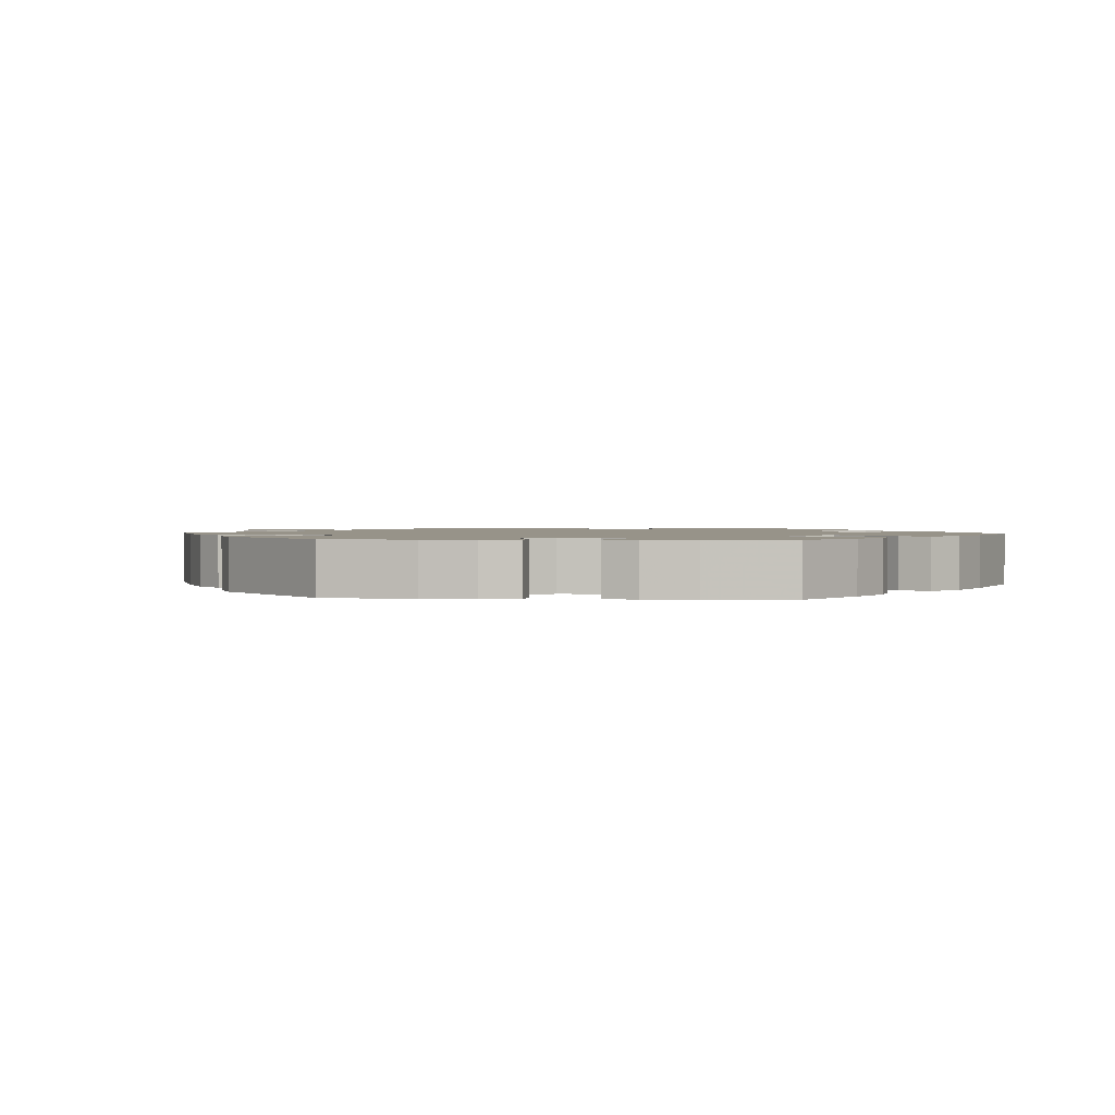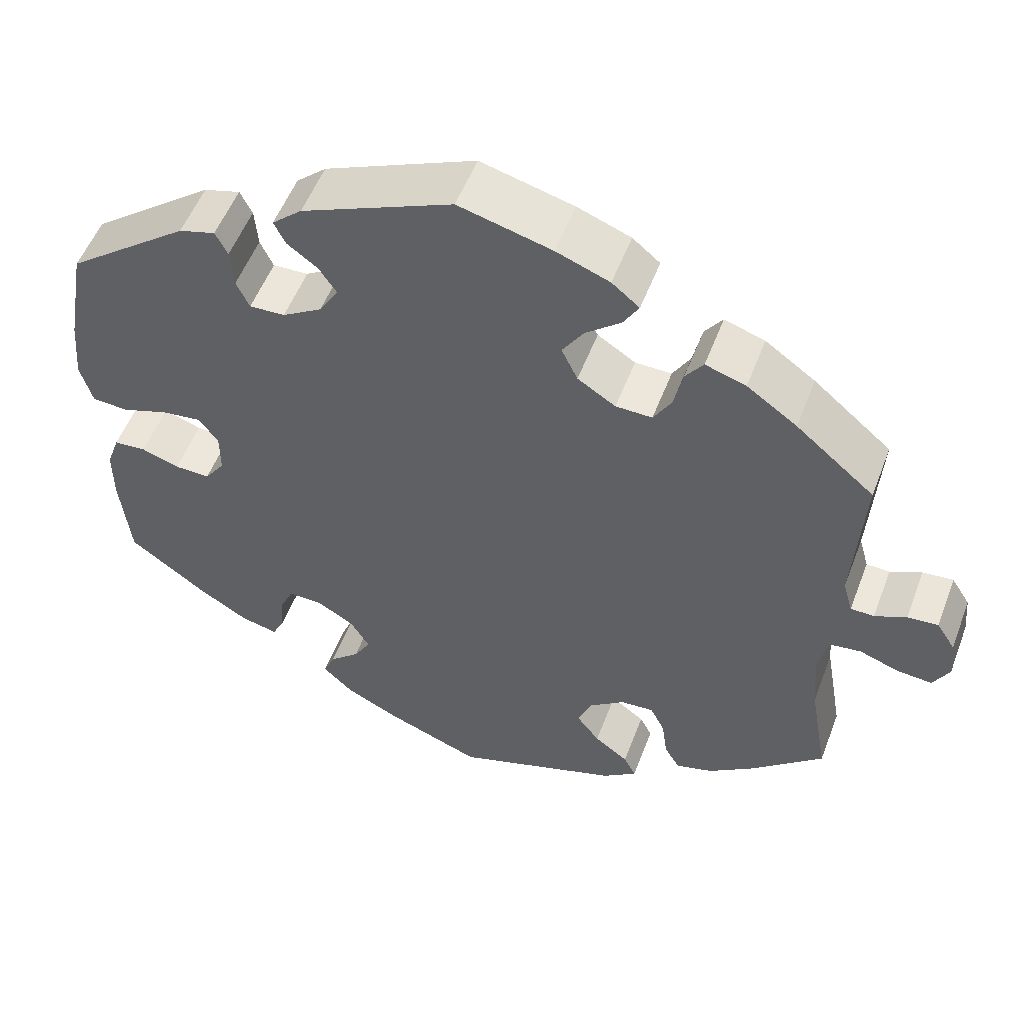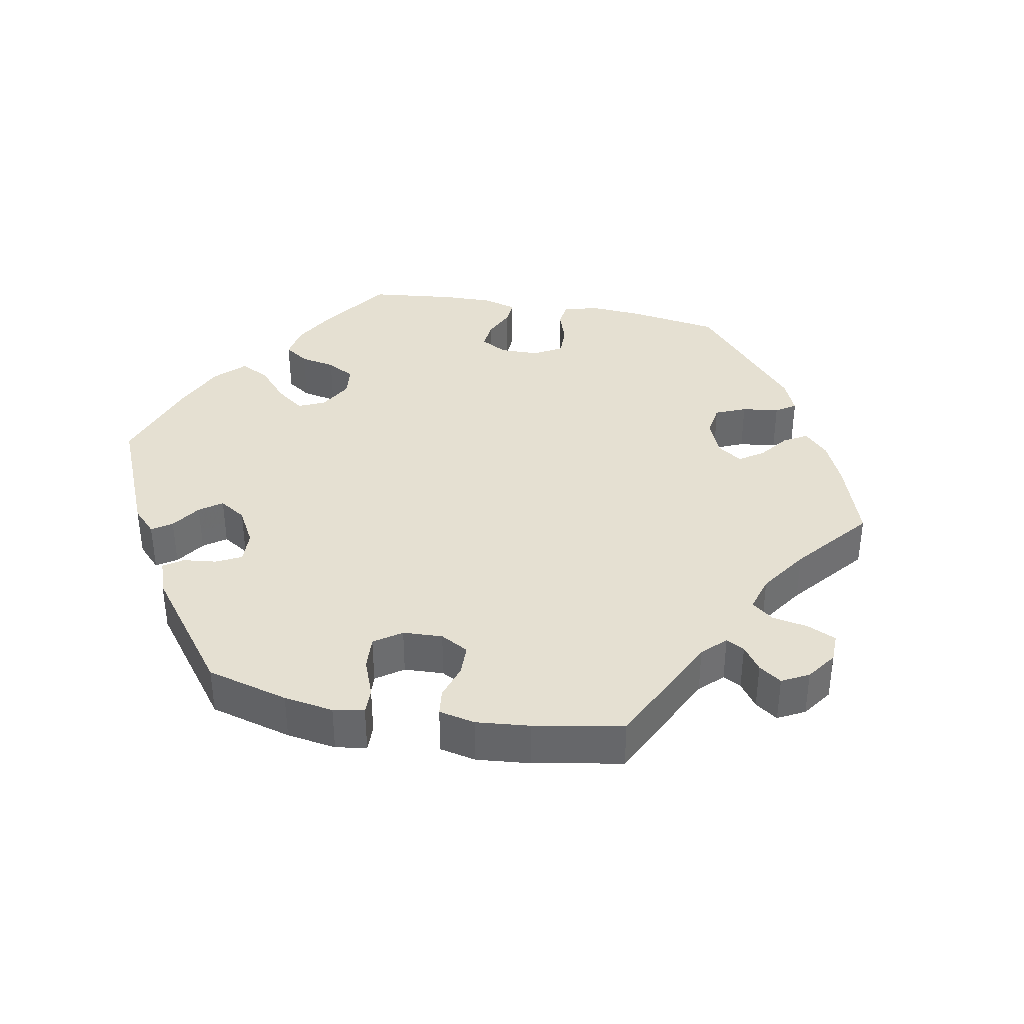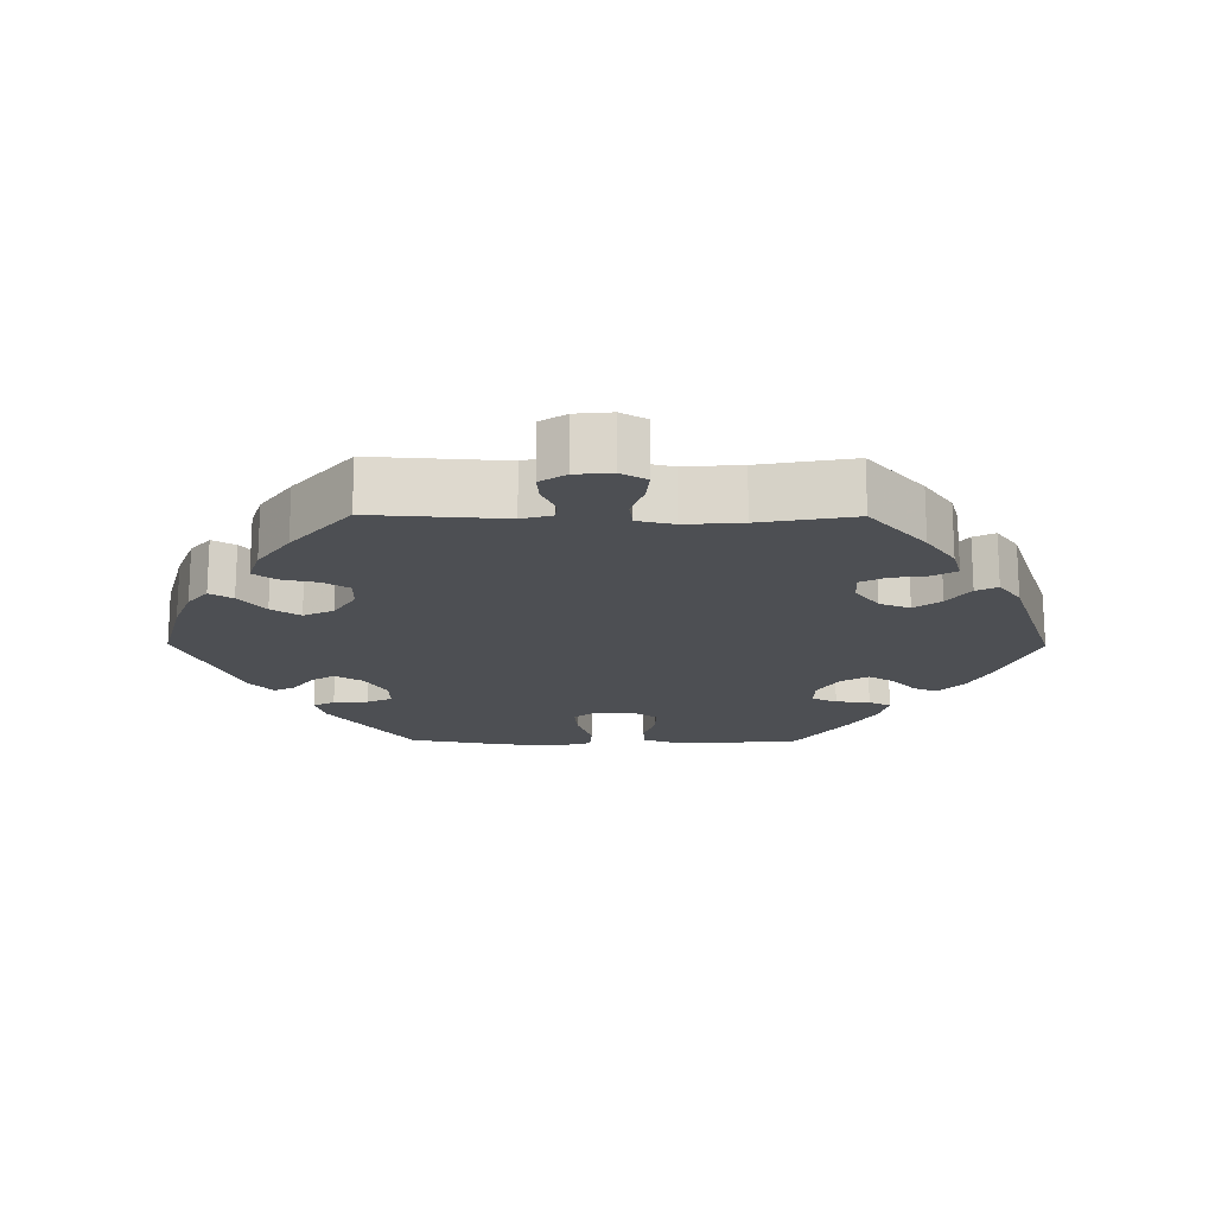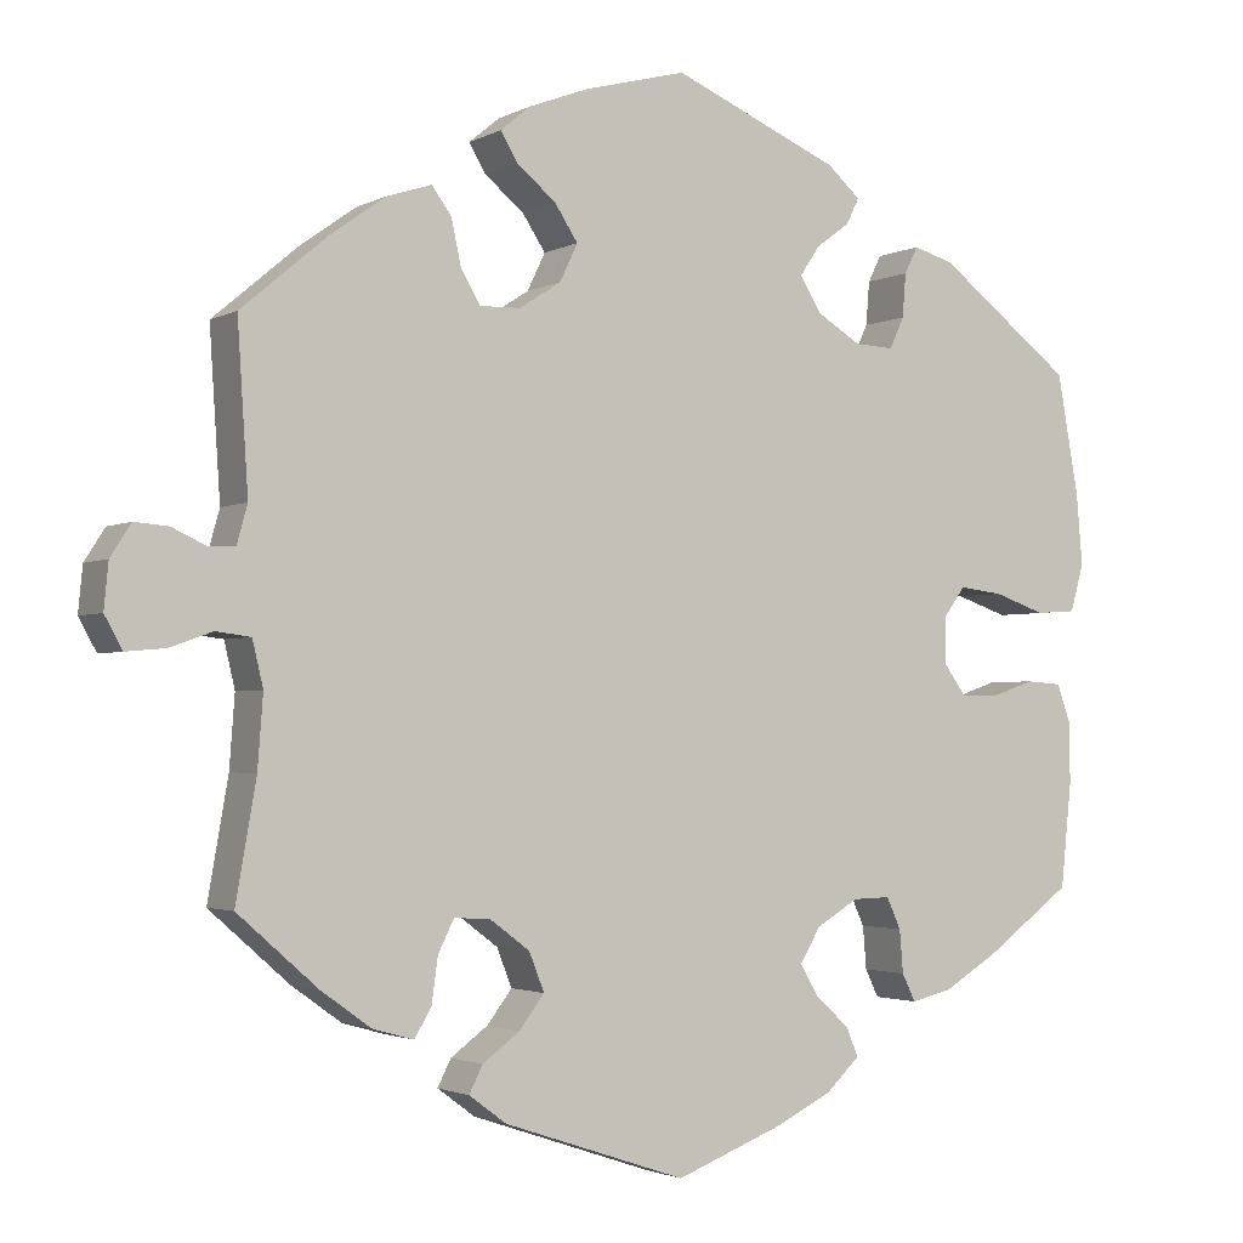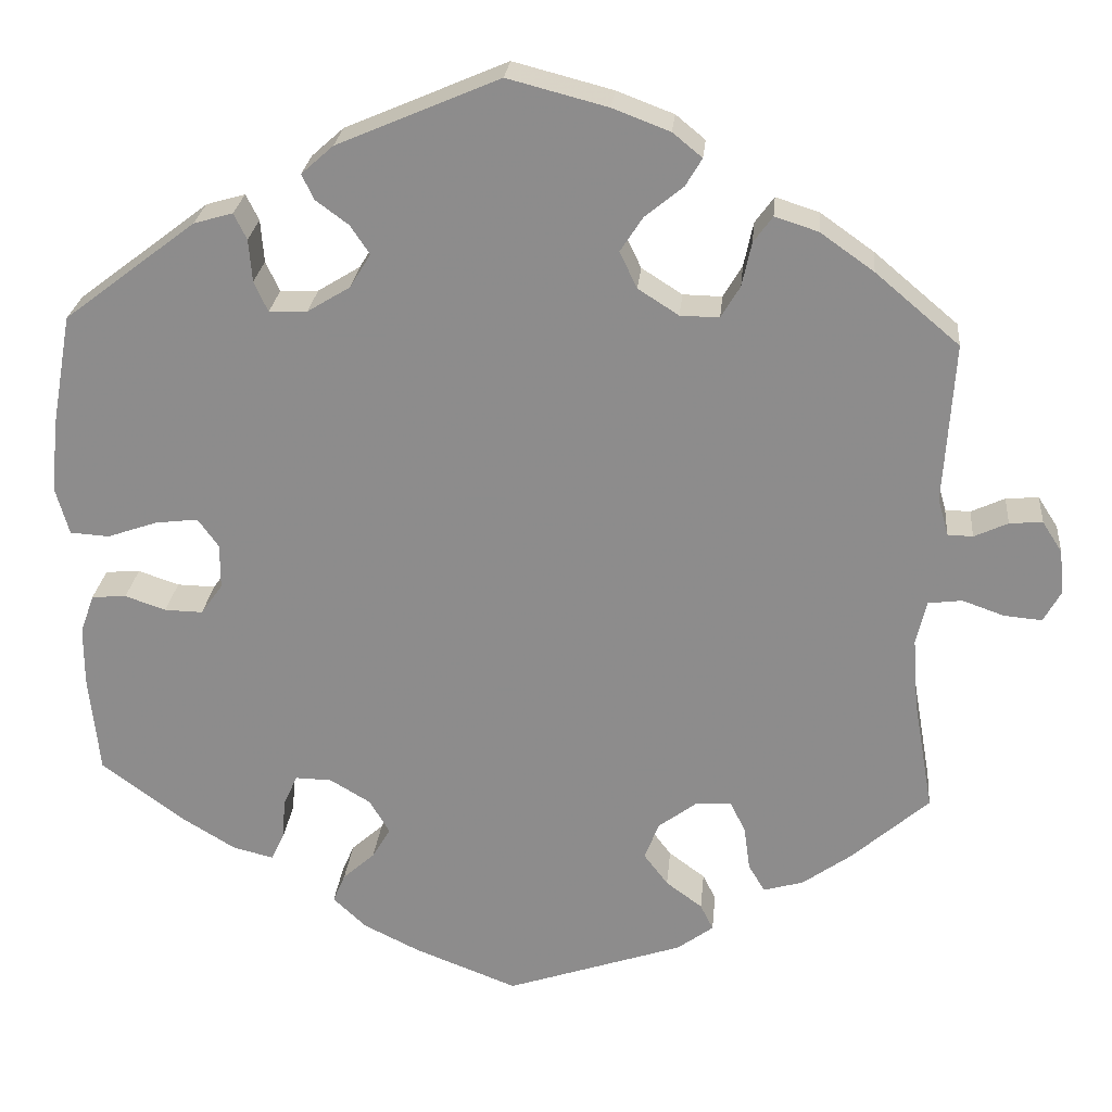
<metadata>
{"format":"obj","ext":"obj","renderer":"f3d","projection":"perspective","resolution":1024,"background":"white","views":[{"elev":1.5,"azim":-145.1,"up":"+Y"},{"elev":53.5,"azim":20.6,"up":"+Z"},{"elev":37.8,"azim":40.5,"up":"+Y"},{"elev":-17.7,"azim":89.5,"up":"+Y"},{"elev":-2.3,"azim":149.9,"up":"+Z"},{"elev":24.9,"azim":5.3,"up":"+Z"}]}
</metadata>
<code>
v 0.411 0.07 -0.367
v 0.355 0.07 -0.407
v 0.309 0.07 -0.42
v 0.29 0.07 -0.388
v 0.283 0.07 -0.337
v 0.265 0.07 -0.301
v 0.224 0.07 -0.304
v 0.18 0.07 -0.337
v 0.163 0.07 -0.38
v 0.191 0.07 -0.417
v 0.233 0.07 -0.448
v 0.248 0.07 -0.478
v 0.206 0.07 -0.509
v 0.001 0.07 -0.578
v -0.118 0.07 -0.532
v -0.183 0.07 -0.5
v -0.221 0.07 -0.464
v -0.207 0.07 -0.431
v -0.17 0.07 -0.398
v -0.149 0.07 -0.362
v -0.172 0.07 -0.323
v -0.219 0.07 -0.295
v -0.261 0.07 -0.294
v -0.277 0.07 -0.329
v -0.281 0.07 -0.377
v -0.296 0.07 -0.408
v -0.342 0.07 -0.397
v -0.403 0.07 -0.36
v -0.5 0.07 -0.289
v -0.512 0.07 -0.174
v -0.512 0.07 -0.106
v -0.496 0.07 -0.061
v -0.456 0.07 -0.058
v -0.409 0.07 -0.074
v -0.365 0.07 -0.075
v -0.34 0.07 -0.04
v -0.34 0.07 0.012
v -0.364 0.07 0.045
v -0.413 0.07 0.039
v -0.471 0.07 0.019
v -0.516 0.07 0.022
v -0.531 0.07 0.075
v -0.524 0.07 0.155
v -0.5 0.07 0.289
v -0.348 0.07 0.405
v -0.303 0.07 0.418
v -0.288 0.07 0.388
v -0.284 0.07 0.339
v -0.268 0.07 0.304
v -0.224 0.07 0.306
v -0.175 0.07 0.336
v -0.151 0.07 0.375
v -0.173 0.07 0.408
v -0.211 0.07 0.436
v -0.225 0.07 0.465
v -0.188 0.07 0.498
v -0.001 0.07 0.578
v 0.114 0.07 0.548
v 0.18 0.07 0.523
v 0.214 0.07 0.495
v 0.195 0.07 0.463
v 0.151 0.07 0.427
v 0.125 0.07 0.387
v 0.145 0.07 0.345
v 0.192 0.07 0.315
v 0.237 0.07 0.314
v 0.259 0.07 0.351
v 0.27 0.07 0.402
v 0.292 0.07 0.432
v 0.342 0.07 0.416
v 0.404 0.07 0.372
v 0.501 0.07 0.29
v 0.489 0.07 0.105
v 0.501 0.07 0.062
v 0.53 0.07 0.061
v 0.569 0.07 0.079
v 0.607 0.07 0.082
v 0.63 0.07 0.046
v 0.635 0.07 -0.005
v 0.615 0.07 -0.041
v 0.571 0.07 -0.037
v 0.523 0.07 -0.02
v 0.484 0.07 -0.025
v 0.472 0.07 -0.076
v 0.478 0.07 -0.156
v 0.501 0.07 -0.288
v 0.411 0 -0.367
v 0.355 0 -0.407
v 0.309 0 -0.42
v 0.29 0 -0.388
v 0.283 0 -0.337
v 0.265 0 -0.301
v 0.224 0 -0.304
v 0.18 0 -0.337
v 0.163 0 -0.38
v 0.191 0 -0.417
v 0.233 0 -0.448
v 0.248 0 -0.478
v 0.206 0 -0.509
v 0.001 0 -0.578
v -0.118 0 -0.532
v -0.183 0 -0.5
v -0.221 0 -0.464
v -0.207 0 -0.431
v -0.17 0 -0.398
v -0.149 0 -0.362
v -0.172 0 -0.323
v -0.219 0 -0.295
v -0.261 0 -0.294
v -0.277 0 -0.329
v -0.281 0 -0.377
v -0.296 0 -0.408
v -0.342 0 -0.397
v -0.403 0 -0.36
v -0.5 0 -0.289
v -0.512 0 -0.174
v -0.512 0 -0.106
v -0.496 0 -0.061
v -0.456 0 -0.058
v -0.409 0 -0.074
v -0.365 0 -0.075
v -0.34 0 -0.04
v -0.34 0 0.012
v -0.364 0 0.045
v -0.413 0 0.039
v -0.471 0 0.019
v -0.516 0 0.022
v -0.531 0 0.075
v -0.524 0 0.155
v -0.5 0 0.289
v -0.348 0 0.405
v -0.303 0 0.418
v -0.288 0 0.388
v -0.284 0 0.339
v -0.268 0 0.304
v -0.224 0 0.306
v -0.175 0 0.336
v -0.151 0 0.375
v -0.173 0 0.408
v -0.211 0 0.436
v -0.225 0 0.465
v -0.188 0 0.498
v -0.001 0 0.578
v 0.114 0 0.548
v 0.18 0 0.523
v 0.214 0 0.495
v 0.195 0 0.463
v 0.151 0 0.427
v 0.125 0 0.387
v 0.145 0 0.345
v 0.192 0 0.315
v 0.237 0 0.314
v 0.259 0 0.351
v 0.27 0 0.402
v 0.292 0 0.432
v 0.342 0 0.416
v 0.404 0 0.372
v 0.501 0 0.29
v 0.489 0 0.105
v 0.501 0 0.062
v 0.53 0 0.061
v 0.569 0 0.079
v 0.607 0 0.082
v 0.63 0 0.046
v 0.635 0 -0.005
v 0.615 0 -0.041
v 0.571 0 -0.037
v 0.523 0 -0.02
v 0.484 0 -0.025
v 0.472 0 -0.076
v 0.478 0 -0.156
v 0.501 0 -0.288
f 85 86 1 2
f 84 85 2 3
f 83 84 3 4
f 79 80 81 82
f 79 82 83
f 78 79 83
f 75 76 77 78
f 74 75 78 83
f 73 74 83 4
f 67 68 69 70
f 66 67 70 71
f 59 60 61 62
f 59 62 63
f 58 59 63
f 57 58 63
f 56 57 63 64
f 53 54 55 56
f 52 53 56 64
f 45 46 47 48
f 45 48 49
f 44 45 49
f 43 44 49 50
f 39 40 41 42
f 38 39 42 43
f 31 32 33 34
f 31 34 35
f 30 31 35
f 29 30 35
f 28 29 35 36
f 24 25 26 27
f 23 24 27 28
f 16 17 18 19
f 16 19 20
f 15 16 20
f 14 15 20
f 13 14 20 21
f 10 11 12 13
f 9 10 13 21
f 72 73 4 5
f 66 71 72 5
f 65 66 5 6
f 51 52 64 65
f 50 51 65 6
f 38 43 50 6
f 37 38 6 7
f 36 37 7 8
f 23 28 36
f 22 23 36
f 21 22 36
f 8 9 21 36
f 88 87 172 171
f 89 88 171 170
f 90 89 170 169
f 168 167 166 165
f 169 168 165
f 169 165 164
f 164 163 162 161
f 169 164 161 160
f 90 169 160 159
f 156 155 154 153
f 157 156 153 152
f 148 147 146 145
f 149 148 145
f 149 145 144
f 149 144 143
f 150 149 143 142
f 142 141 140 139
f 150 142 139 138
f 134 133 132 131
f 135 134 131
f 135 131 130
f 136 135 130 129
f 128 127 126 125
f 129 128 125 124
f 120 119 118 117
f 121 120 117
f 121 117 116
f 121 116 115
f 122 121 115 114
f 113 112 111 110
f 114 113 110 109
f 105 104 103 102
f 106 105 102
f 106 102 101
f 106 101 100
f 107 106 100 99
f 99 98 97 96
f 107 99 96 95
f 91 90 159 158
f 91 158 157 152
f 92 91 152 151
f 151 150 138 137
f 92 151 137 136
f 92 136 129 124
f 93 92 124 123
f 94 93 123 122
f 122 114 109
f 122 109 108
f 122 108 107
f 122 107 95 94
f 1 87 88 2
f 2 88 89 3
f 3 89 90 4
f 4 90 91 5
f 5 91 92 6
f 6 92 93 7
f 7 93 94 8
f 8 94 95 9
f 9 95 96 10
f 10 96 97 11
f 11 97 98 12
f 12 98 99 13
f 13 99 100 14
f 14 100 101 15
f 15 101 102 16
f 16 102 103 17
f 17 103 104 18
f 18 104 105 19
f 19 105 106 20
f 20 106 107 21
f 21 107 108 22
f 22 108 109 23
f 23 109 110 24
f 24 110 111 25
f 25 111 112 26
f 26 112 113 27
f 27 113 114 28
f 28 114 115 29
f 29 115 116 30
f 30 116 117 31
f 31 117 118 32
f 32 118 119 33
f 33 119 120 34
f 34 120 121 35
f 35 121 122 36
f 36 122 123 37
f 37 123 124 38
f 38 124 125 39
f 39 125 126 40
f 40 126 127 41
f 41 127 128 42
f 42 128 129 43
f 43 129 130 44
f 44 130 131 45
f 45 131 132 46
f 46 132 133 47
f 47 133 134 48
f 48 134 135 49
f 49 135 136 50
f 50 136 137 51
f 51 137 138 52
f 52 138 139 53
f 53 139 140 54
f 54 140 141 55
f 55 141 142 56
f 56 142 143 57
f 57 143 144 58
f 58 144 145 59
f 59 145 146 60
f 60 146 147 61
f 61 147 148 62
f 62 148 149 63
f 63 149 150 64
f 64 150 151 65
f 65 151 152 66
f 66 152 153 67
f 67 153 154 68
f 68 154 155 69
f 69 155 156 70
f 70 156 157 71
f 71 157 158 72
f 72 158 159 73
f 73 159 160 74
f 74 160 161 75
f 75 161 162 76
f 76 162 163 77
f 77 163 164 78
f 78 164 165 79
f 79 165 166 80
f 80 166 167 81
f 81 167 168 82
f 82 168 169 83
f 83 169 170 84
f 84 170 171 85
f 85 171 172 86
f 86 172 87 1

</code>
